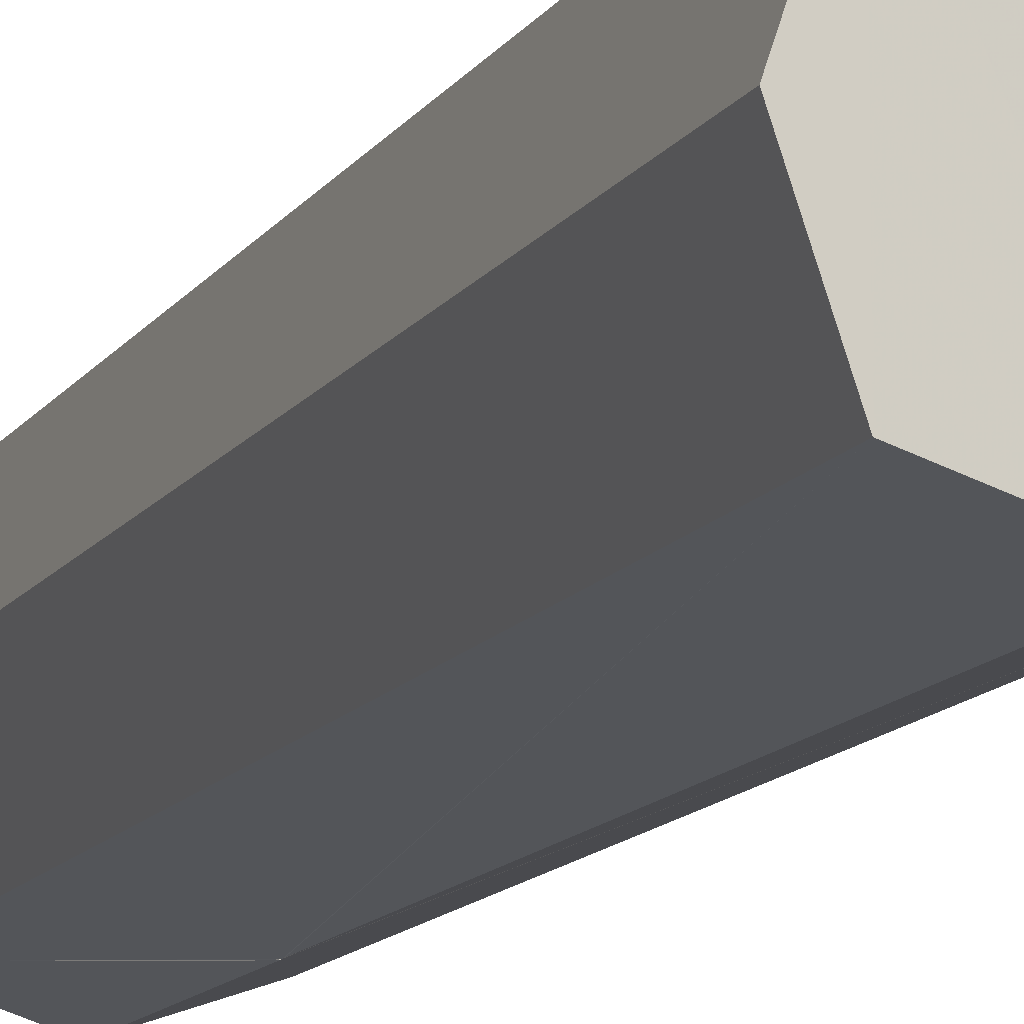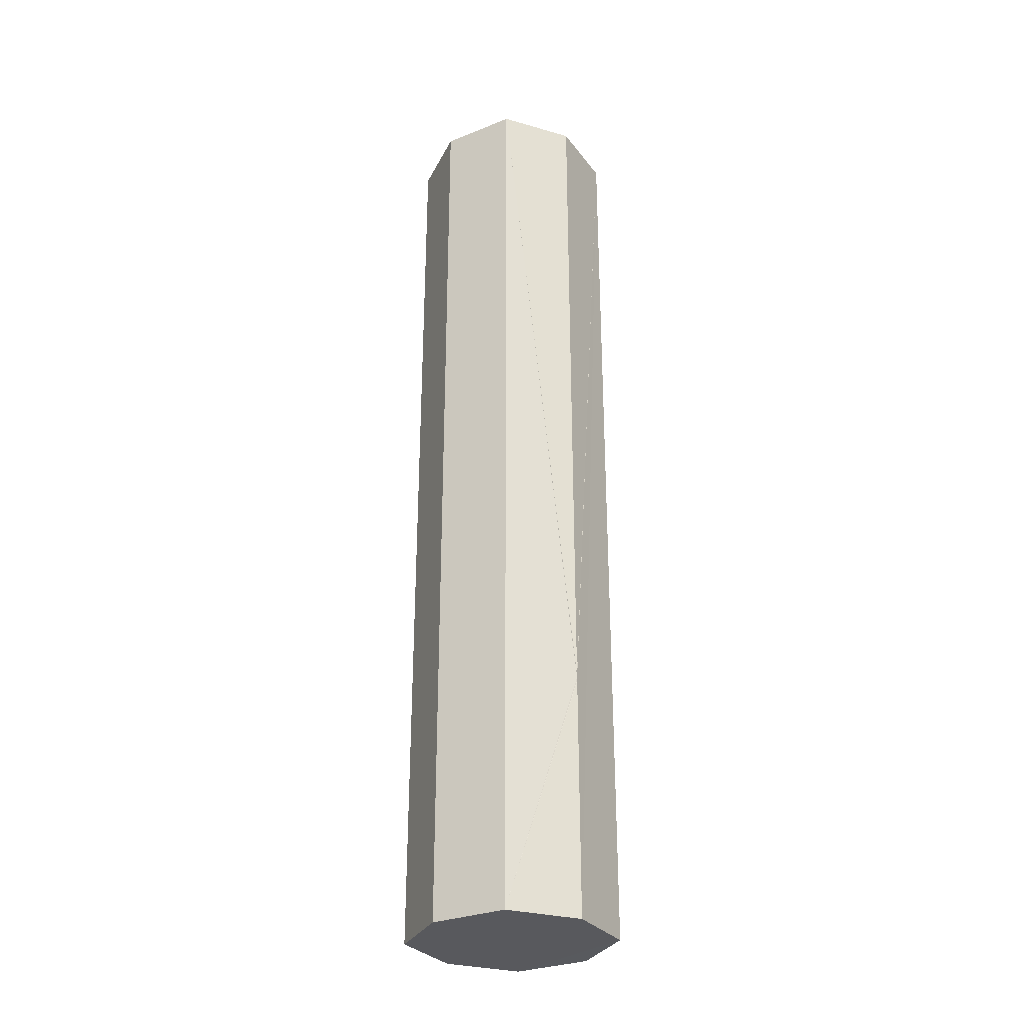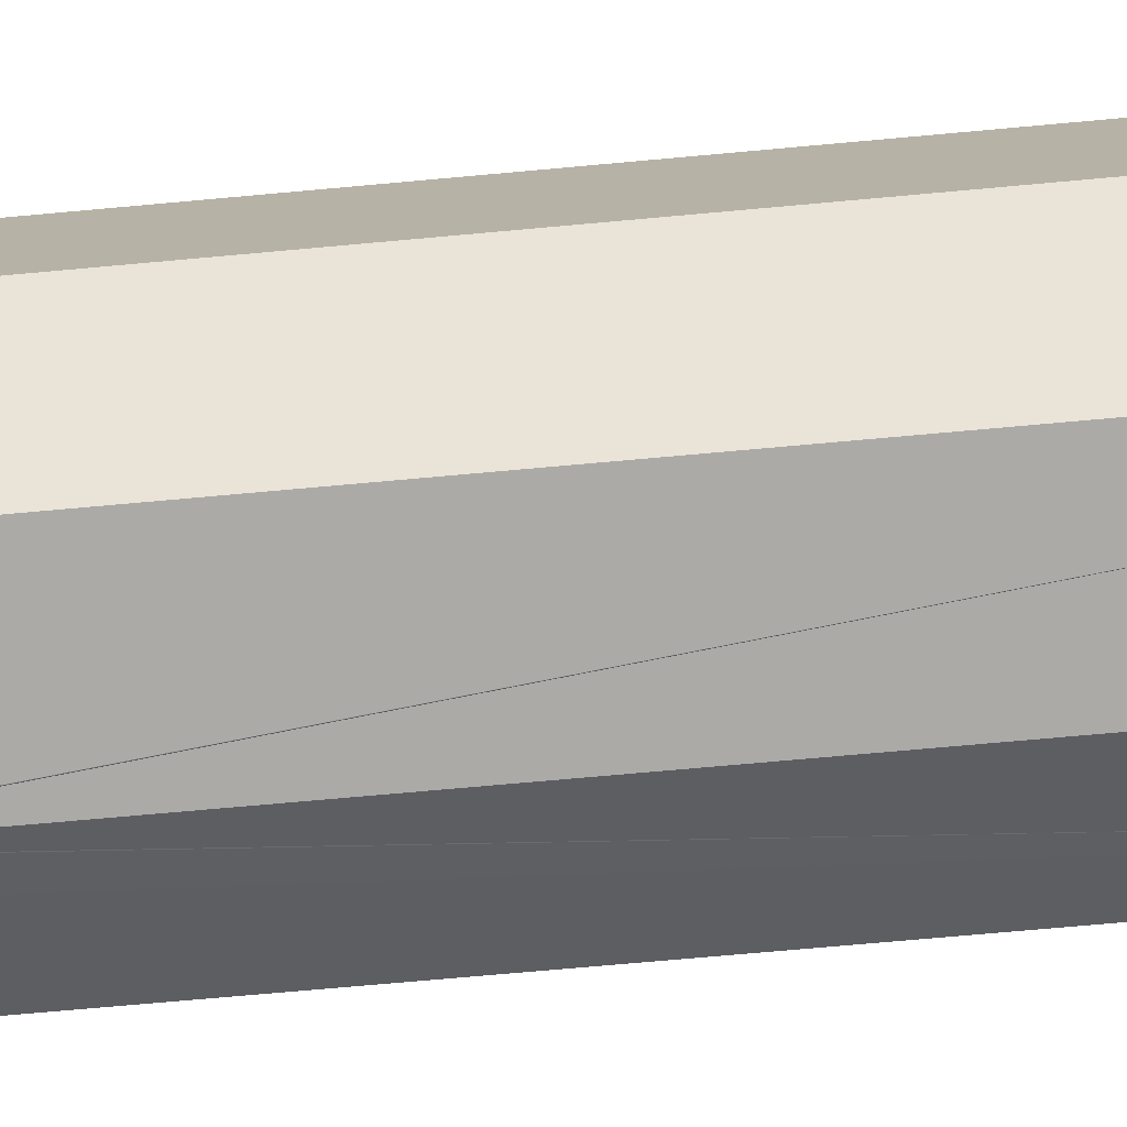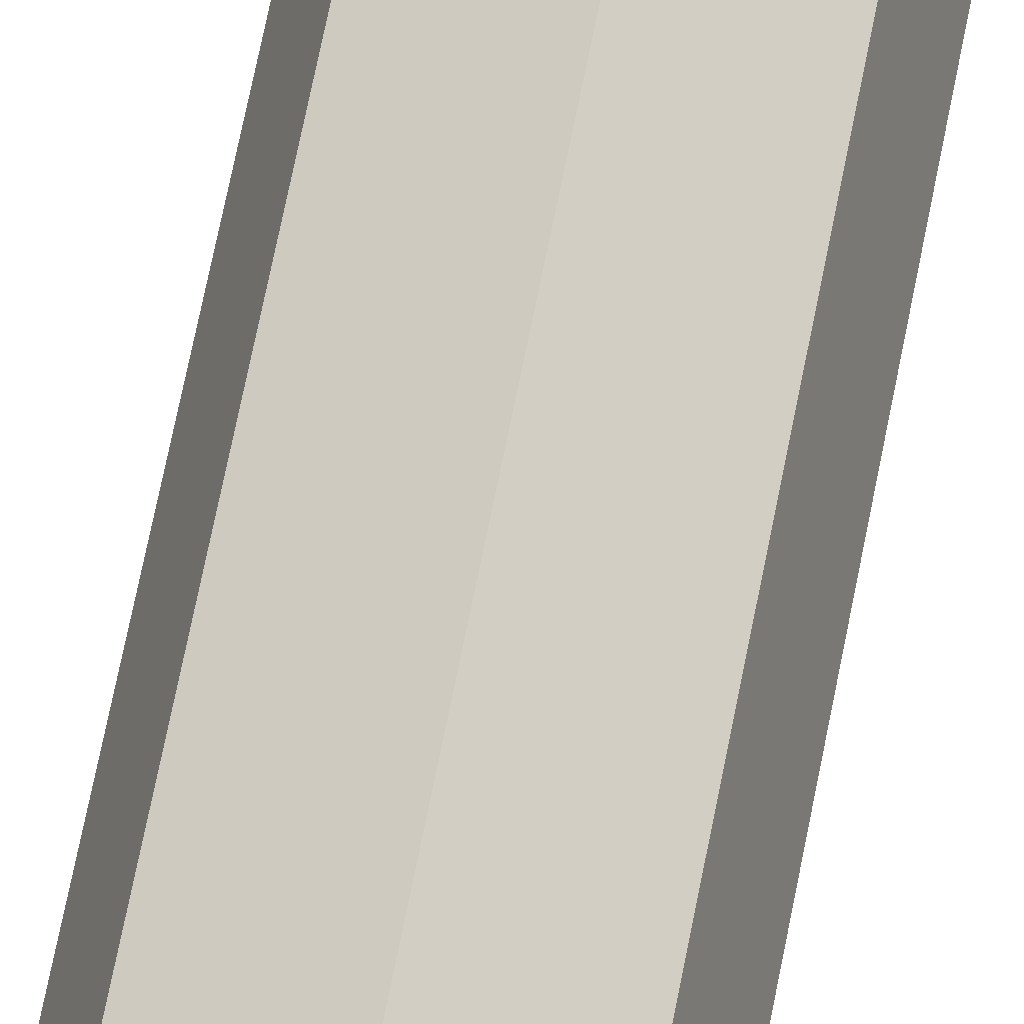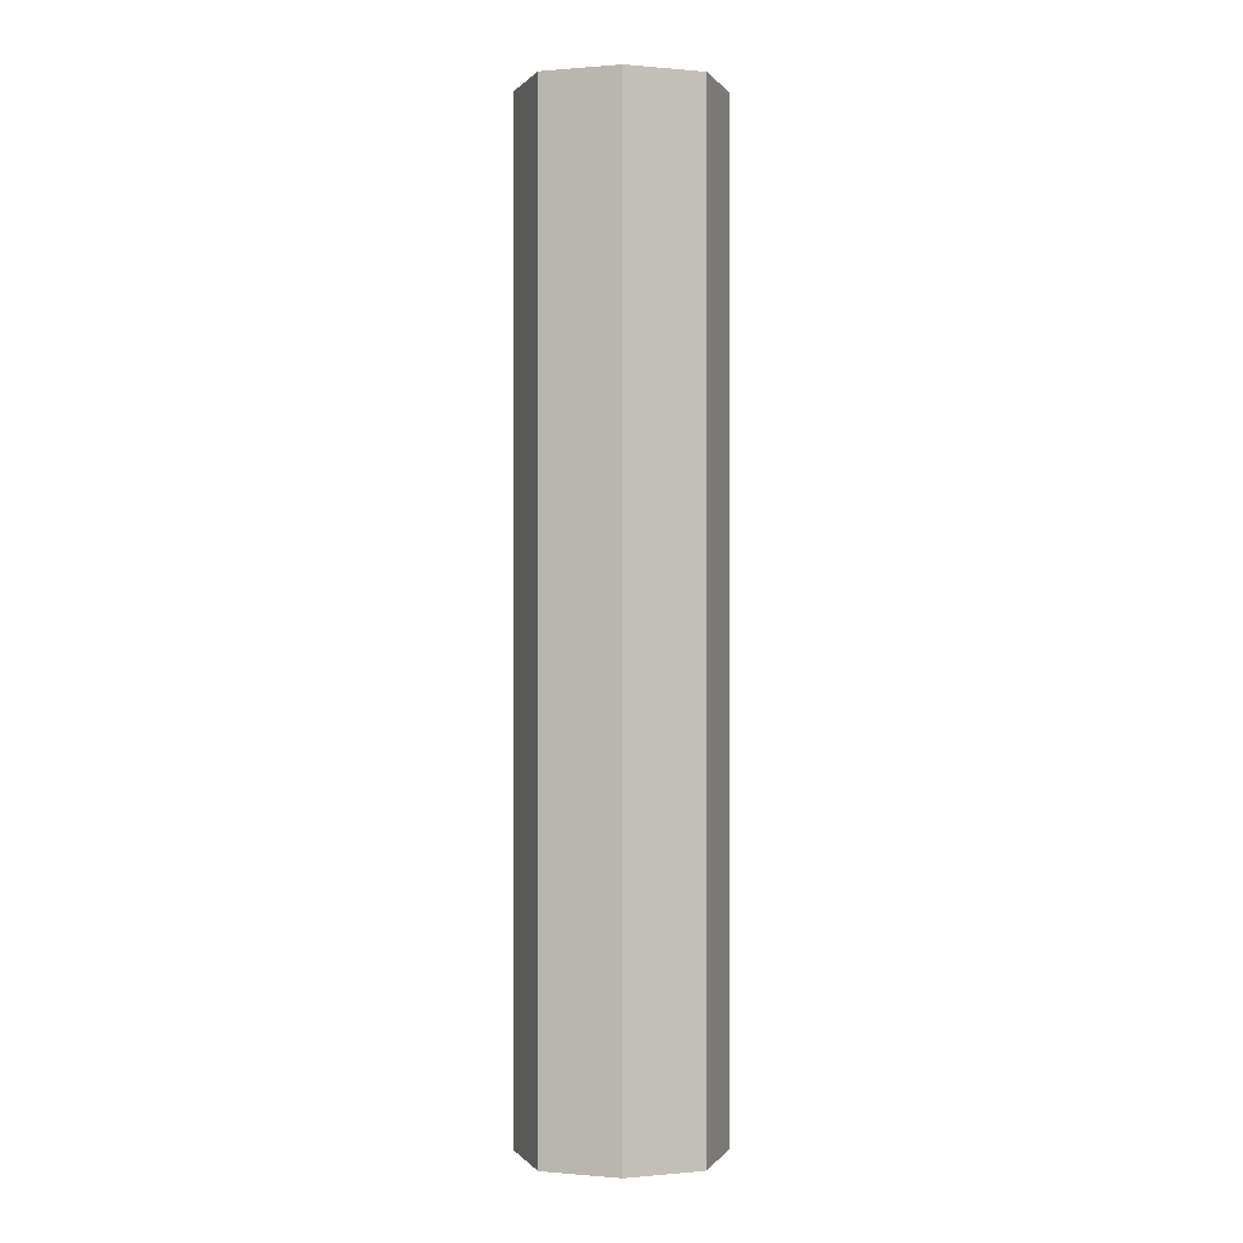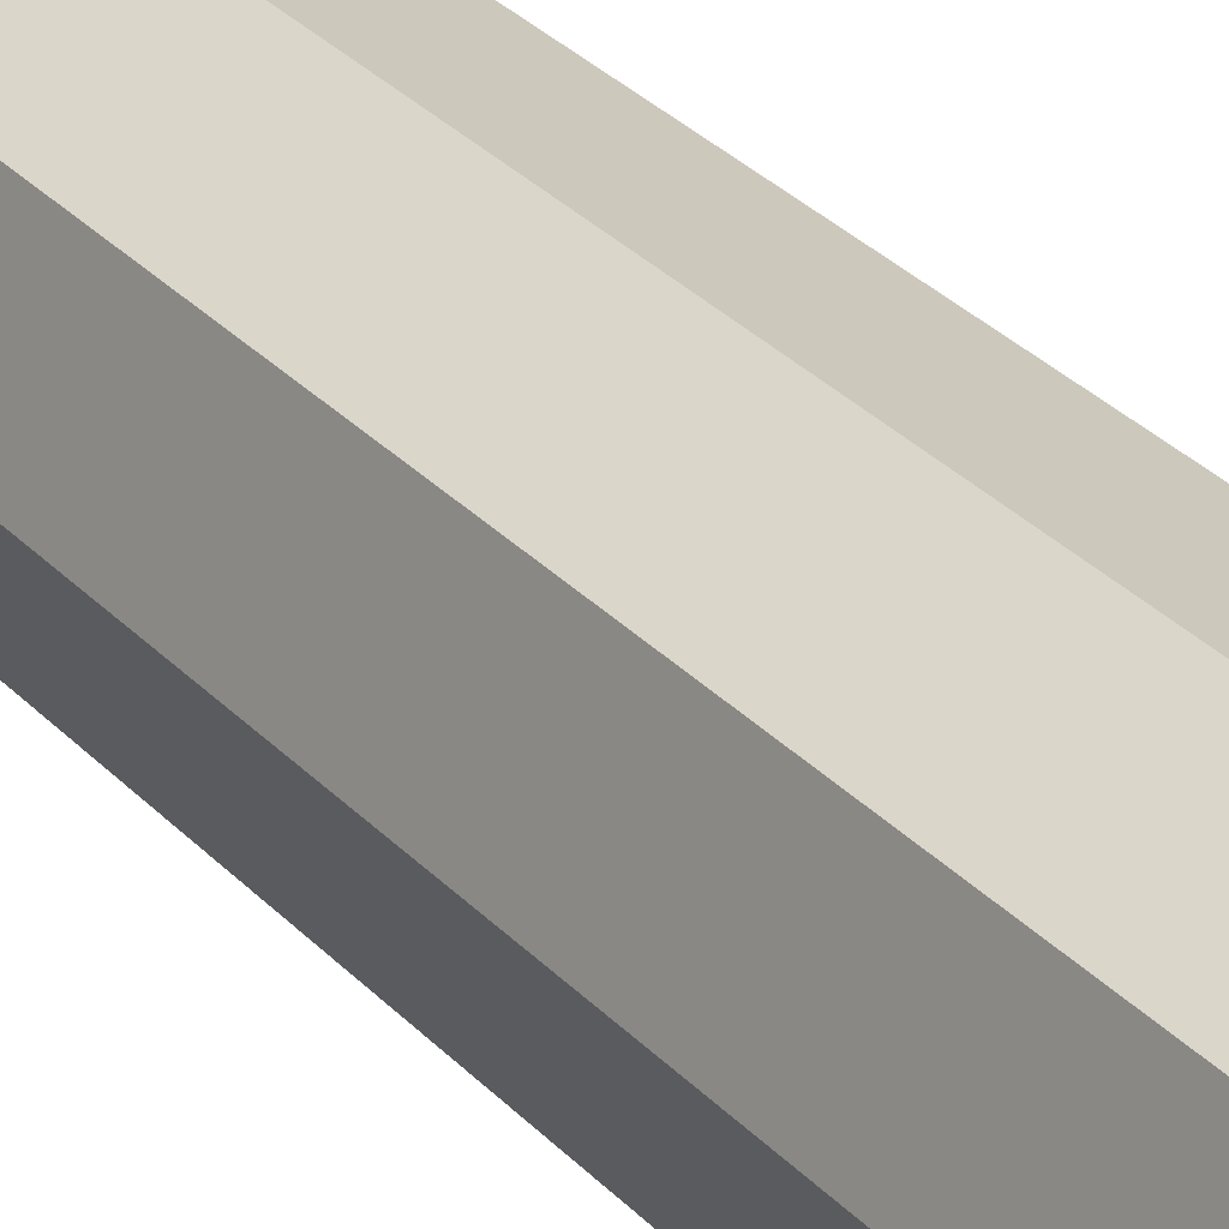
<metadata>
{"format":"obj","ext":"obj","renderer":"f3d","projection":"perspective","resolution":1024,"background":"white","views":[{"elev":-10.6,"azim":-17.7,"up":"+Y"},{"elev":-30.1,"azim":-41.2,"up":"+Z"},{"elev":-58.0,"azim":-84.2,"up":"+Y"},{"elev":73.8,"azim":11.5,"up":"+Y"},{"elev":0.3,"azim":179.3,"up":"+Z"},{"elev":29.3,"azim":146.7,"up":"+Y"}]}
</metadata>
<code>
o 11511
v 2247 1880 23.09
v 2247 1880 23.09
v 2247 1880 23.09
v 2247 1880 22.7
v 2247 1880 23.09
v 2247 1880 22.7
v 2247 1880 23.09
v 2247 1880 22.7
v 2247 1880 22.7
v 2247 1880 22.7
v 2247 1880 23.09
v 2247 1880 22.7
v 2247 1880 23.09
v 2247 1880 23.09
v 2247 1880 23.09
v 2247 1880 22.7
v 2247 1880 23.09
v 2247 1880 22.7
v 2247 1880 22.7
v 2247 1880 22.7
v 2247 1880 22.8
v 2247 1880 22.7
v 2247 1880 23.09
v 2247 1880 23.09
v 2247 1880 22.7
v 2247 1880 22.7
v 2247 1880 22.7
v 2247 1880 23.09
v 2247 1880 22.7
v 2247 1880 23.09
v 2247 1880 23.09
v 2247 1880 22.7
v 2247 1880 23.09
v 2247 1880 23.09
v 2247 1880 23.09
v 2247 1880 23.09
v 2247 1880 23.09
v 2247 1880 22.8
v 2247 1880 23.09
v 2247 1880 22.7
v 2247 1880 22.7
v 2247 1880 22.7
v 2247 1880 22.7
v 2247 1880 22.7
v 2247 1880 23.09
v 2247 1880 22.8
v 2247 1880 22.8
v 2247 1880 23.09
v 2247 1880 22.8
v 2247 1880 22.8
v 2247 1880 22.8
v 2247 1880 22.8
v 2247 1880 22.8
v 2247 1880 22.8
v 2247 1880 22.8
v 2247 1880 22.8
v 2247 1880 22.8
v 2247 1880 22.8
v 2247 1880 22.8
v 2247 1880 22.8
v 2247 1880 22.8
v 2247 1880 22.8
v 2247 1880 22.8
v 2247 1880 22.8
v 2247 1880 22.8
v 2247 1880 22.8
v 2247 1880 22.8
v 2247 1880 22.8
v 2247 1880 22.8
v 2247 1880 22.8
v 2247 1880 22.8
v 2247 1880 22.8
v 2247 1880 22.8
v 2247 1880 22.8
v 2247 1880 22.8
v 2247 1880 22.8
v 2247 1880 22.8
f 1 2 3
f 4 2 5
f 6 5 7
f 8 4 9
f 9 6 10
f 8 11 12
f 13 6 14
f 15 16 13
f 12 17 18
f 18 19 20
f 21 19 22
f 17 23 24
f 17 25 26
f 27 26 25
f 28 22 29
f 30 27 1
f 31 32 30
f 31 33 34
f 34 28 14
f 14 35 36
f 37 24 35
f 38 35 24
f 1 38 39
f 37 40 25
f 41 25 40
f 10 40 42
f 43 28 10
f 44 45 43
f 41 28 46
f 46 28 47
f 47 28 38
f 48 46 47
f 48 47 38
f 27 46 48
f 47 49 50
f 51 50 52
f 38 53 54
f 55 54 56
f 57 58 54
f 59 57 60
f 61 58 62
f 61 63 62
f 57 63 64
f 59 65 62
f 66 65 62
f 66 65 67
f 68 69 67
f 70 64 71
f 27 64 72
f 27 73 64
f 74 73 75
f 76 77 73

</code>
